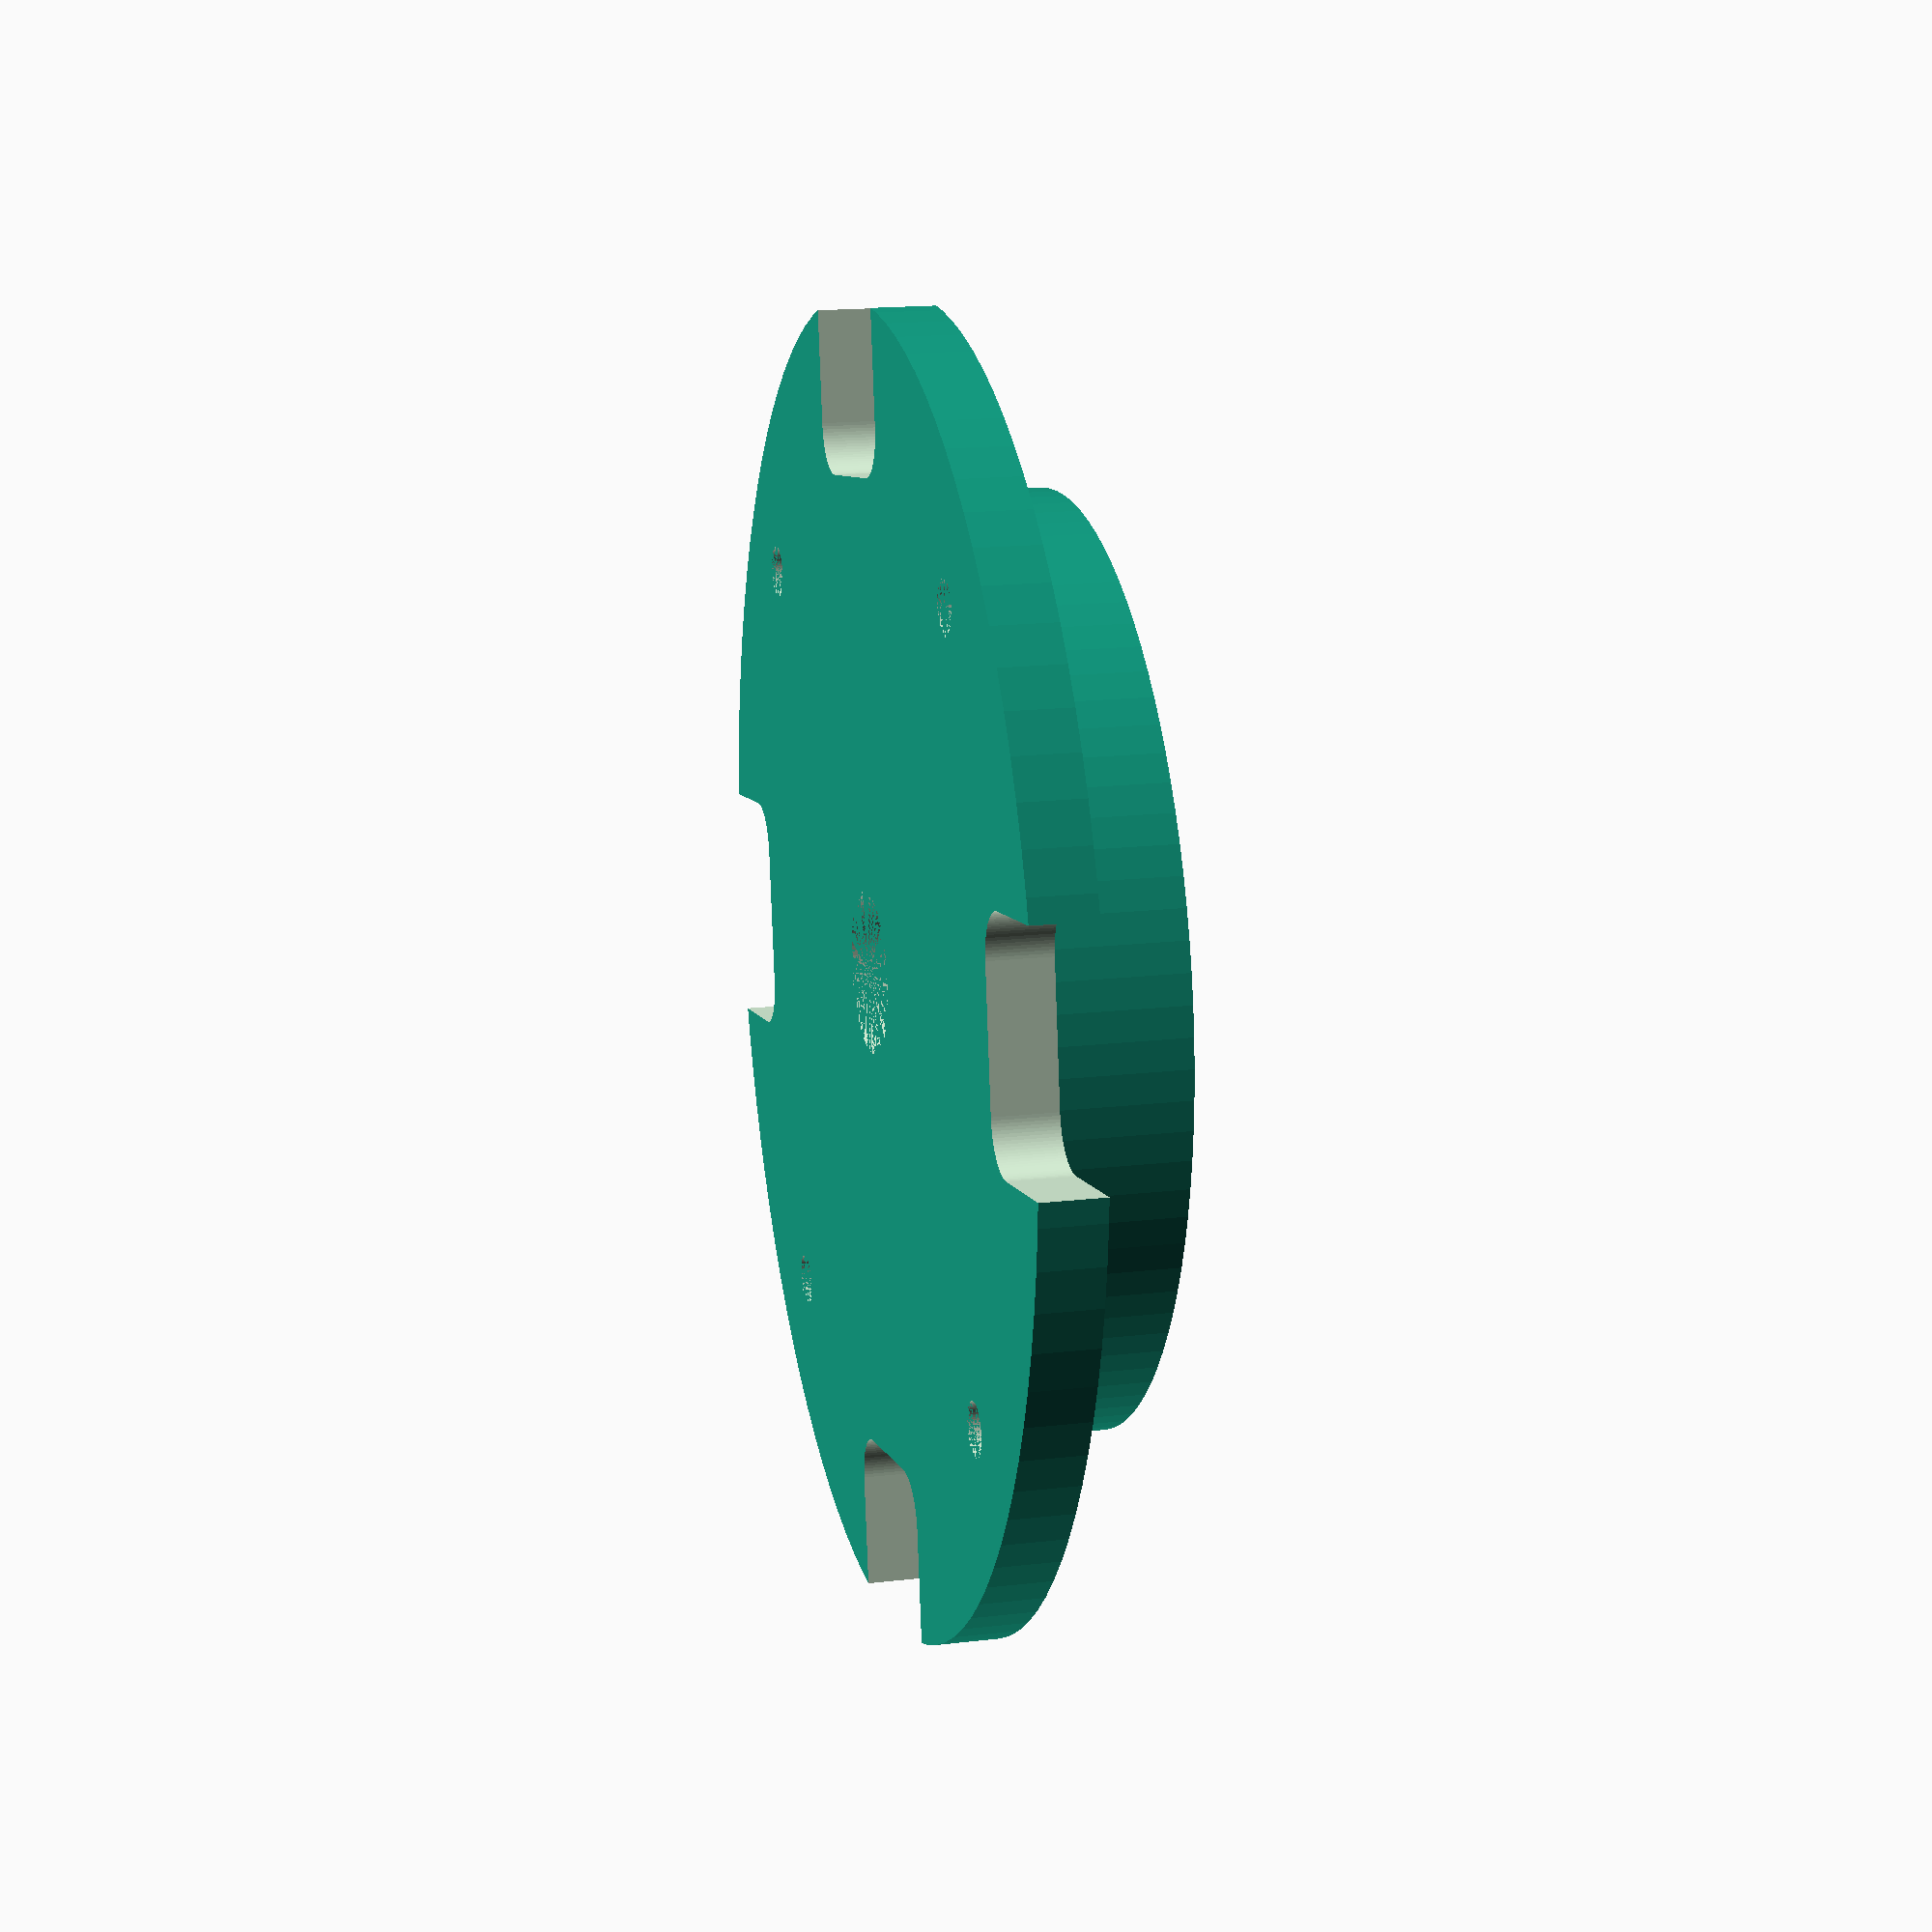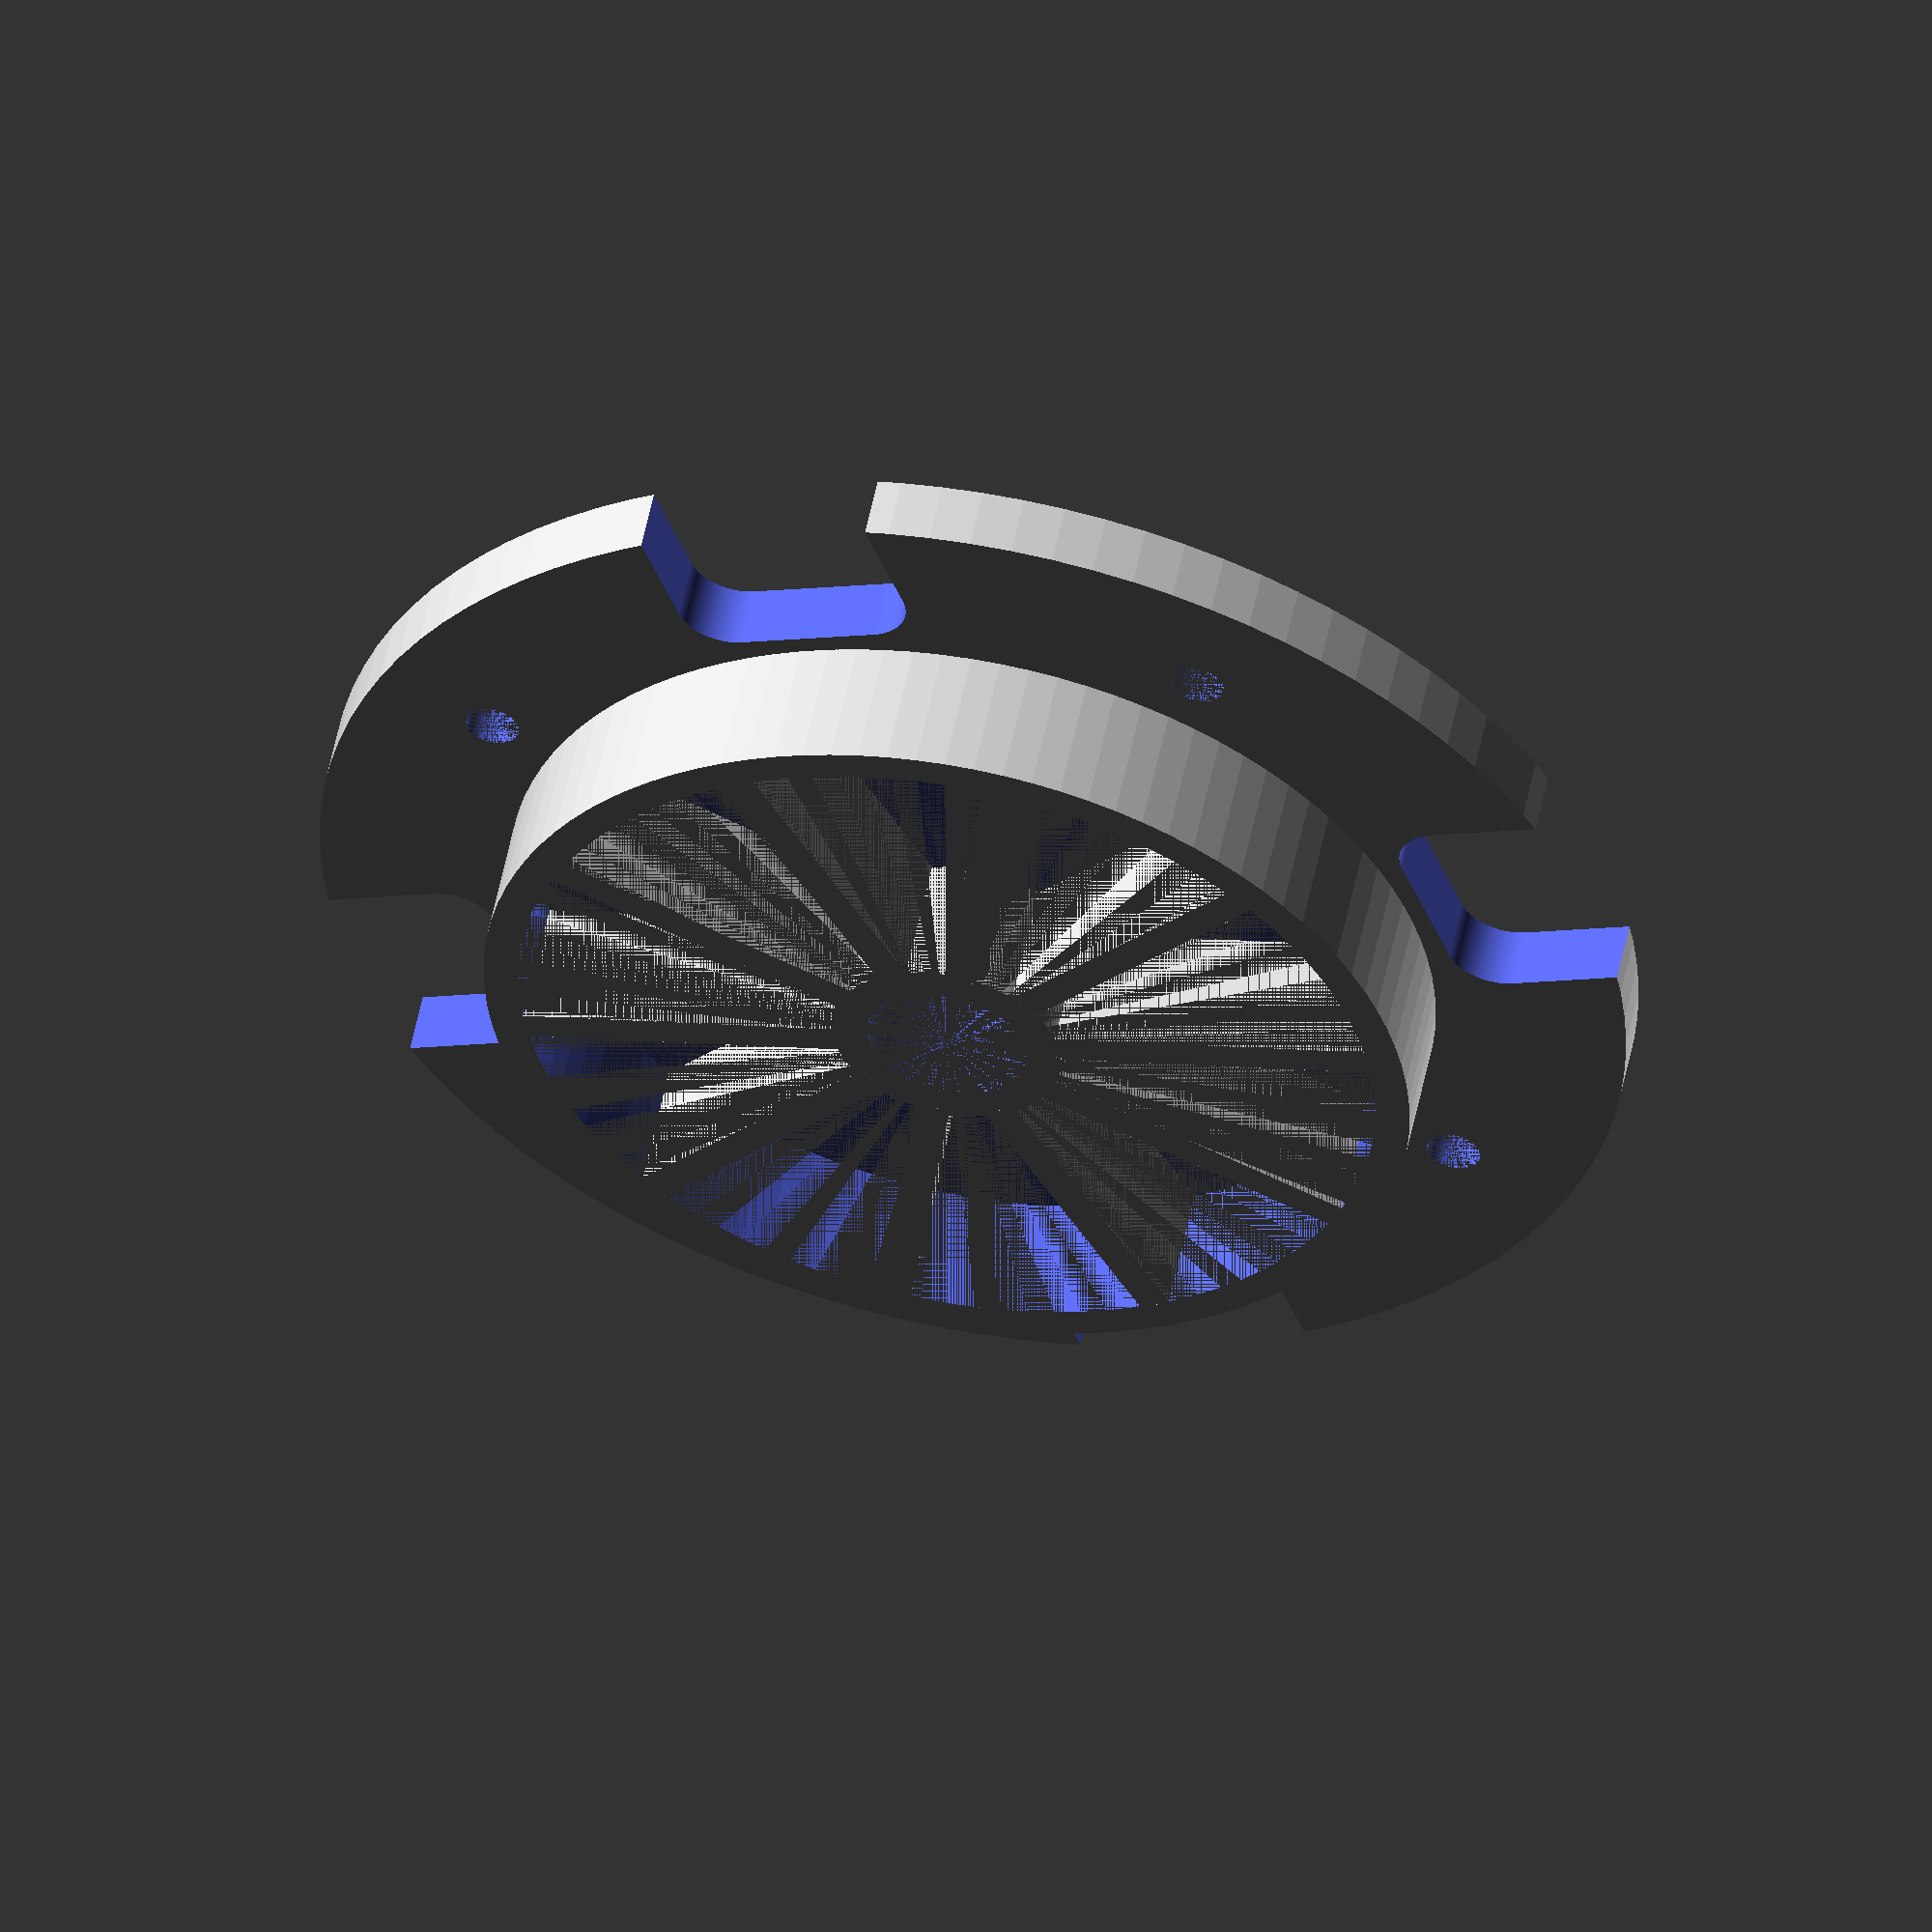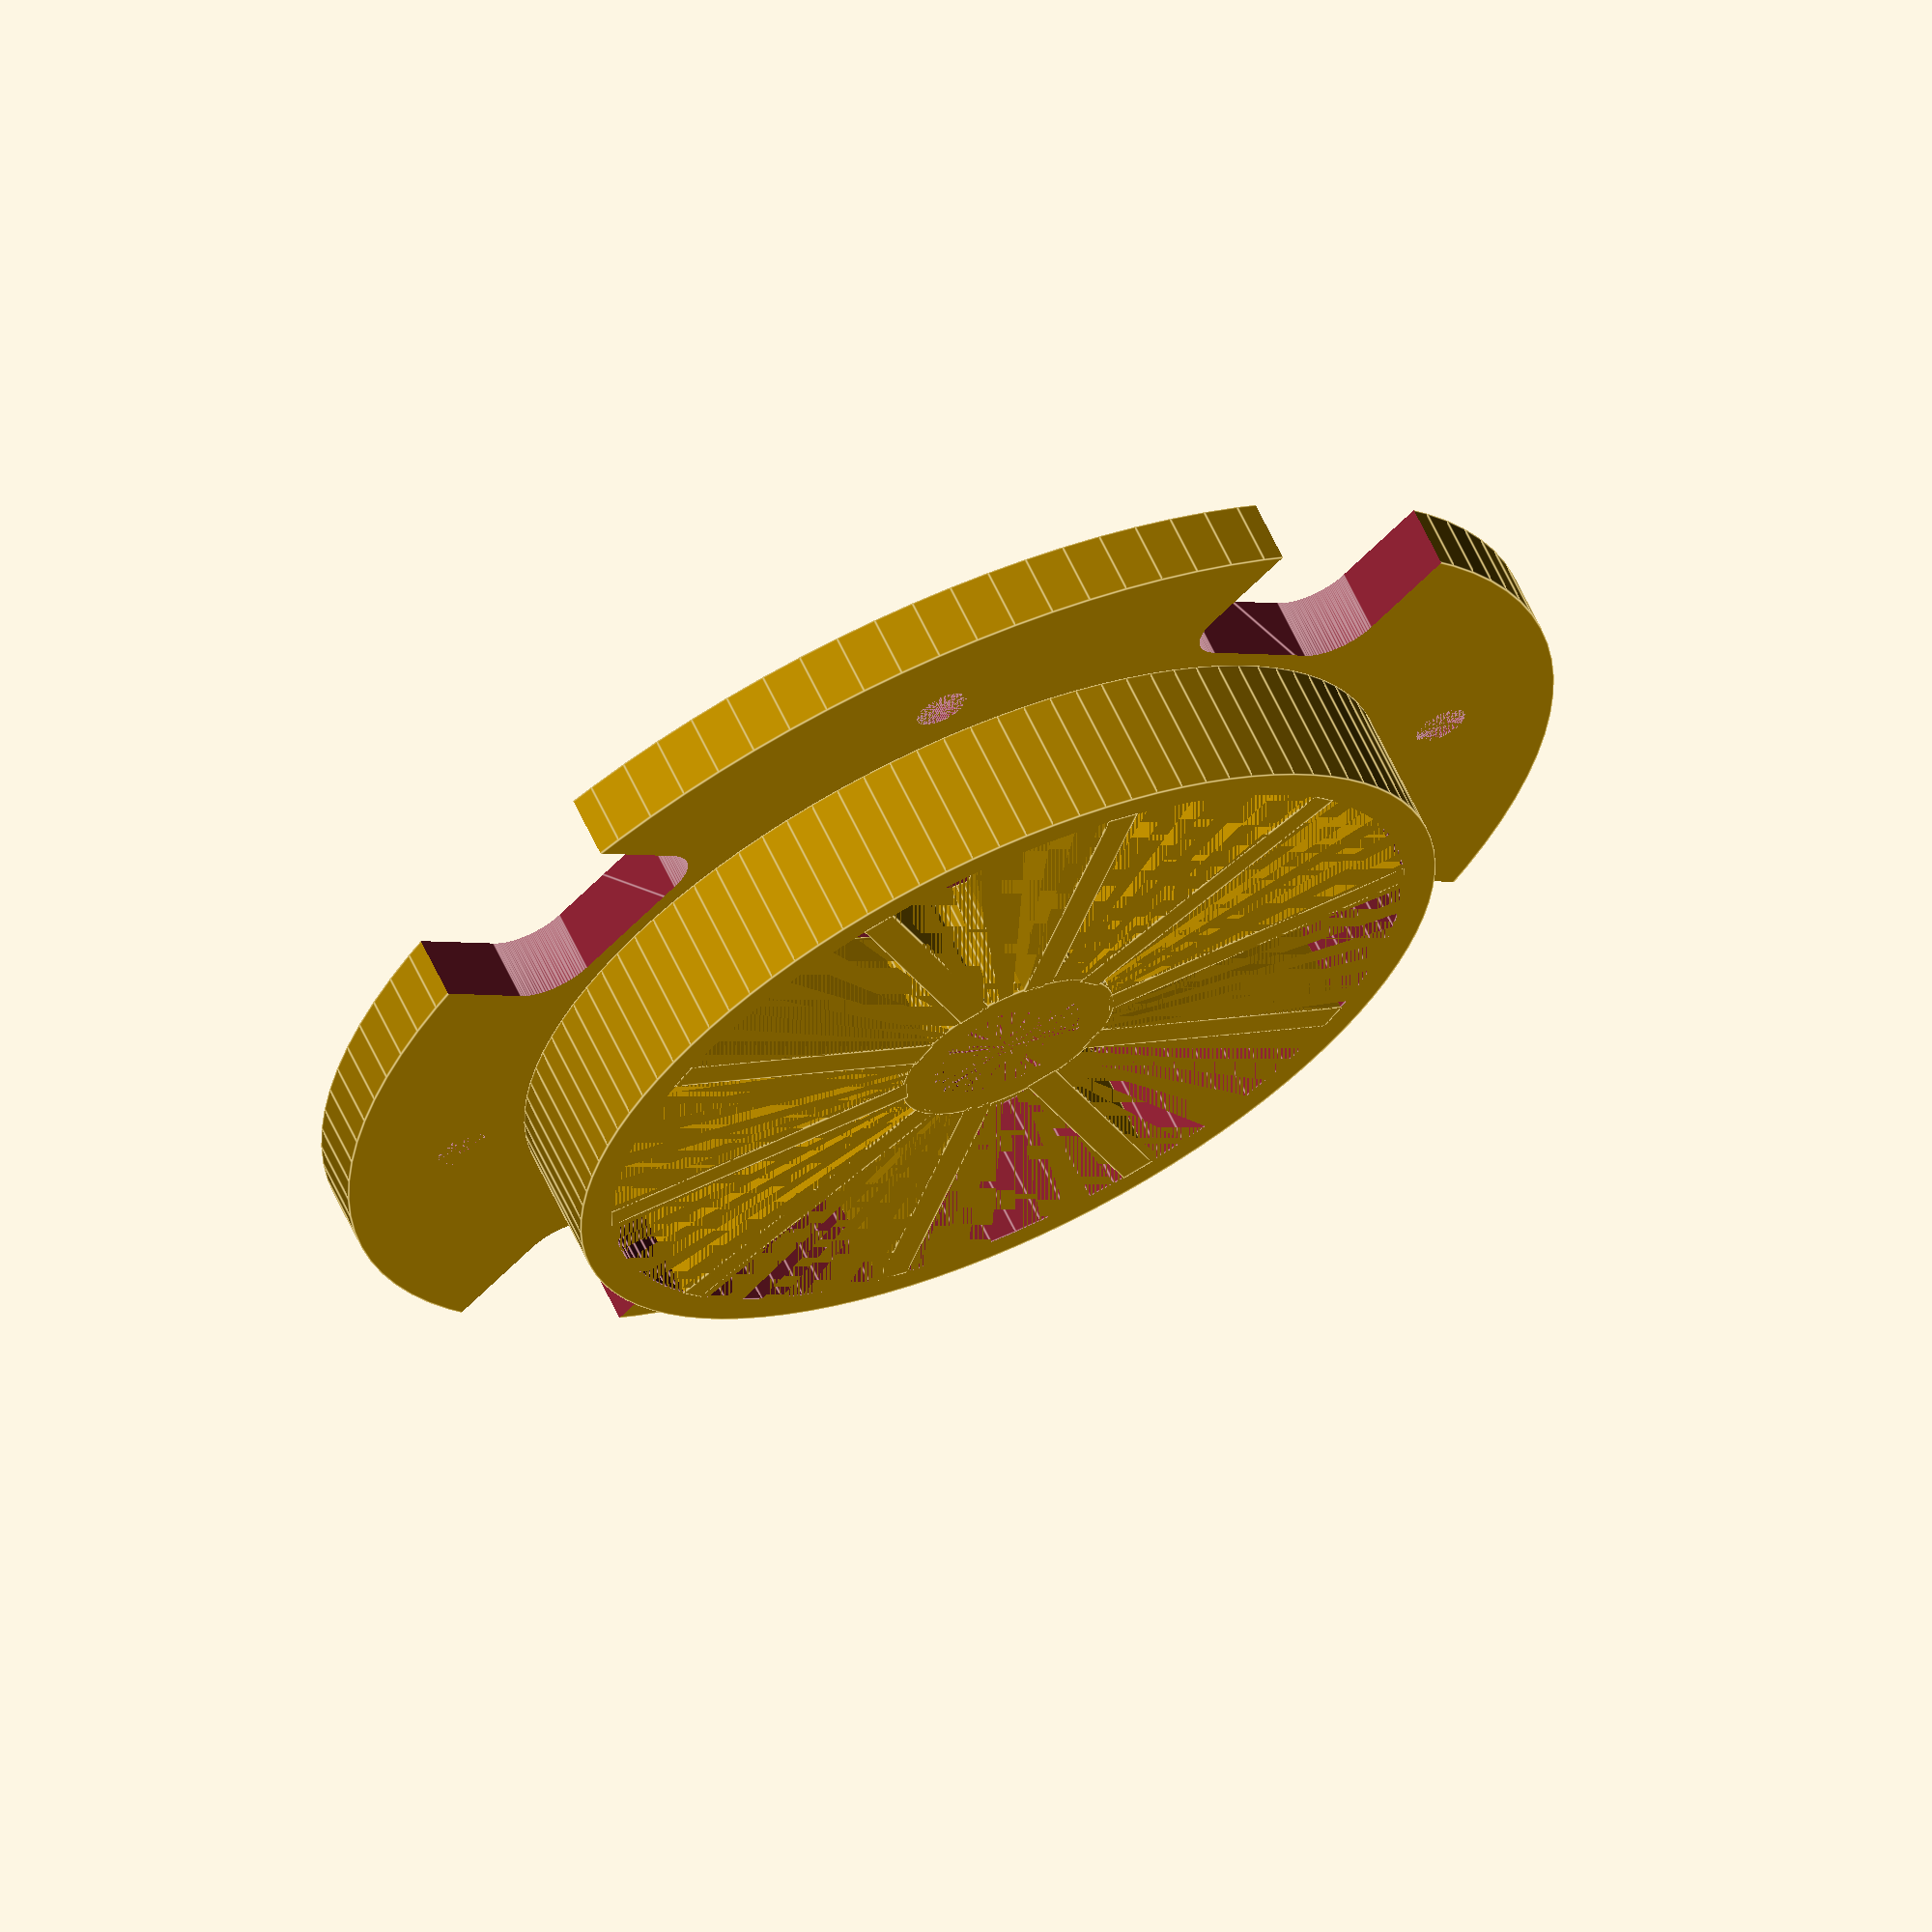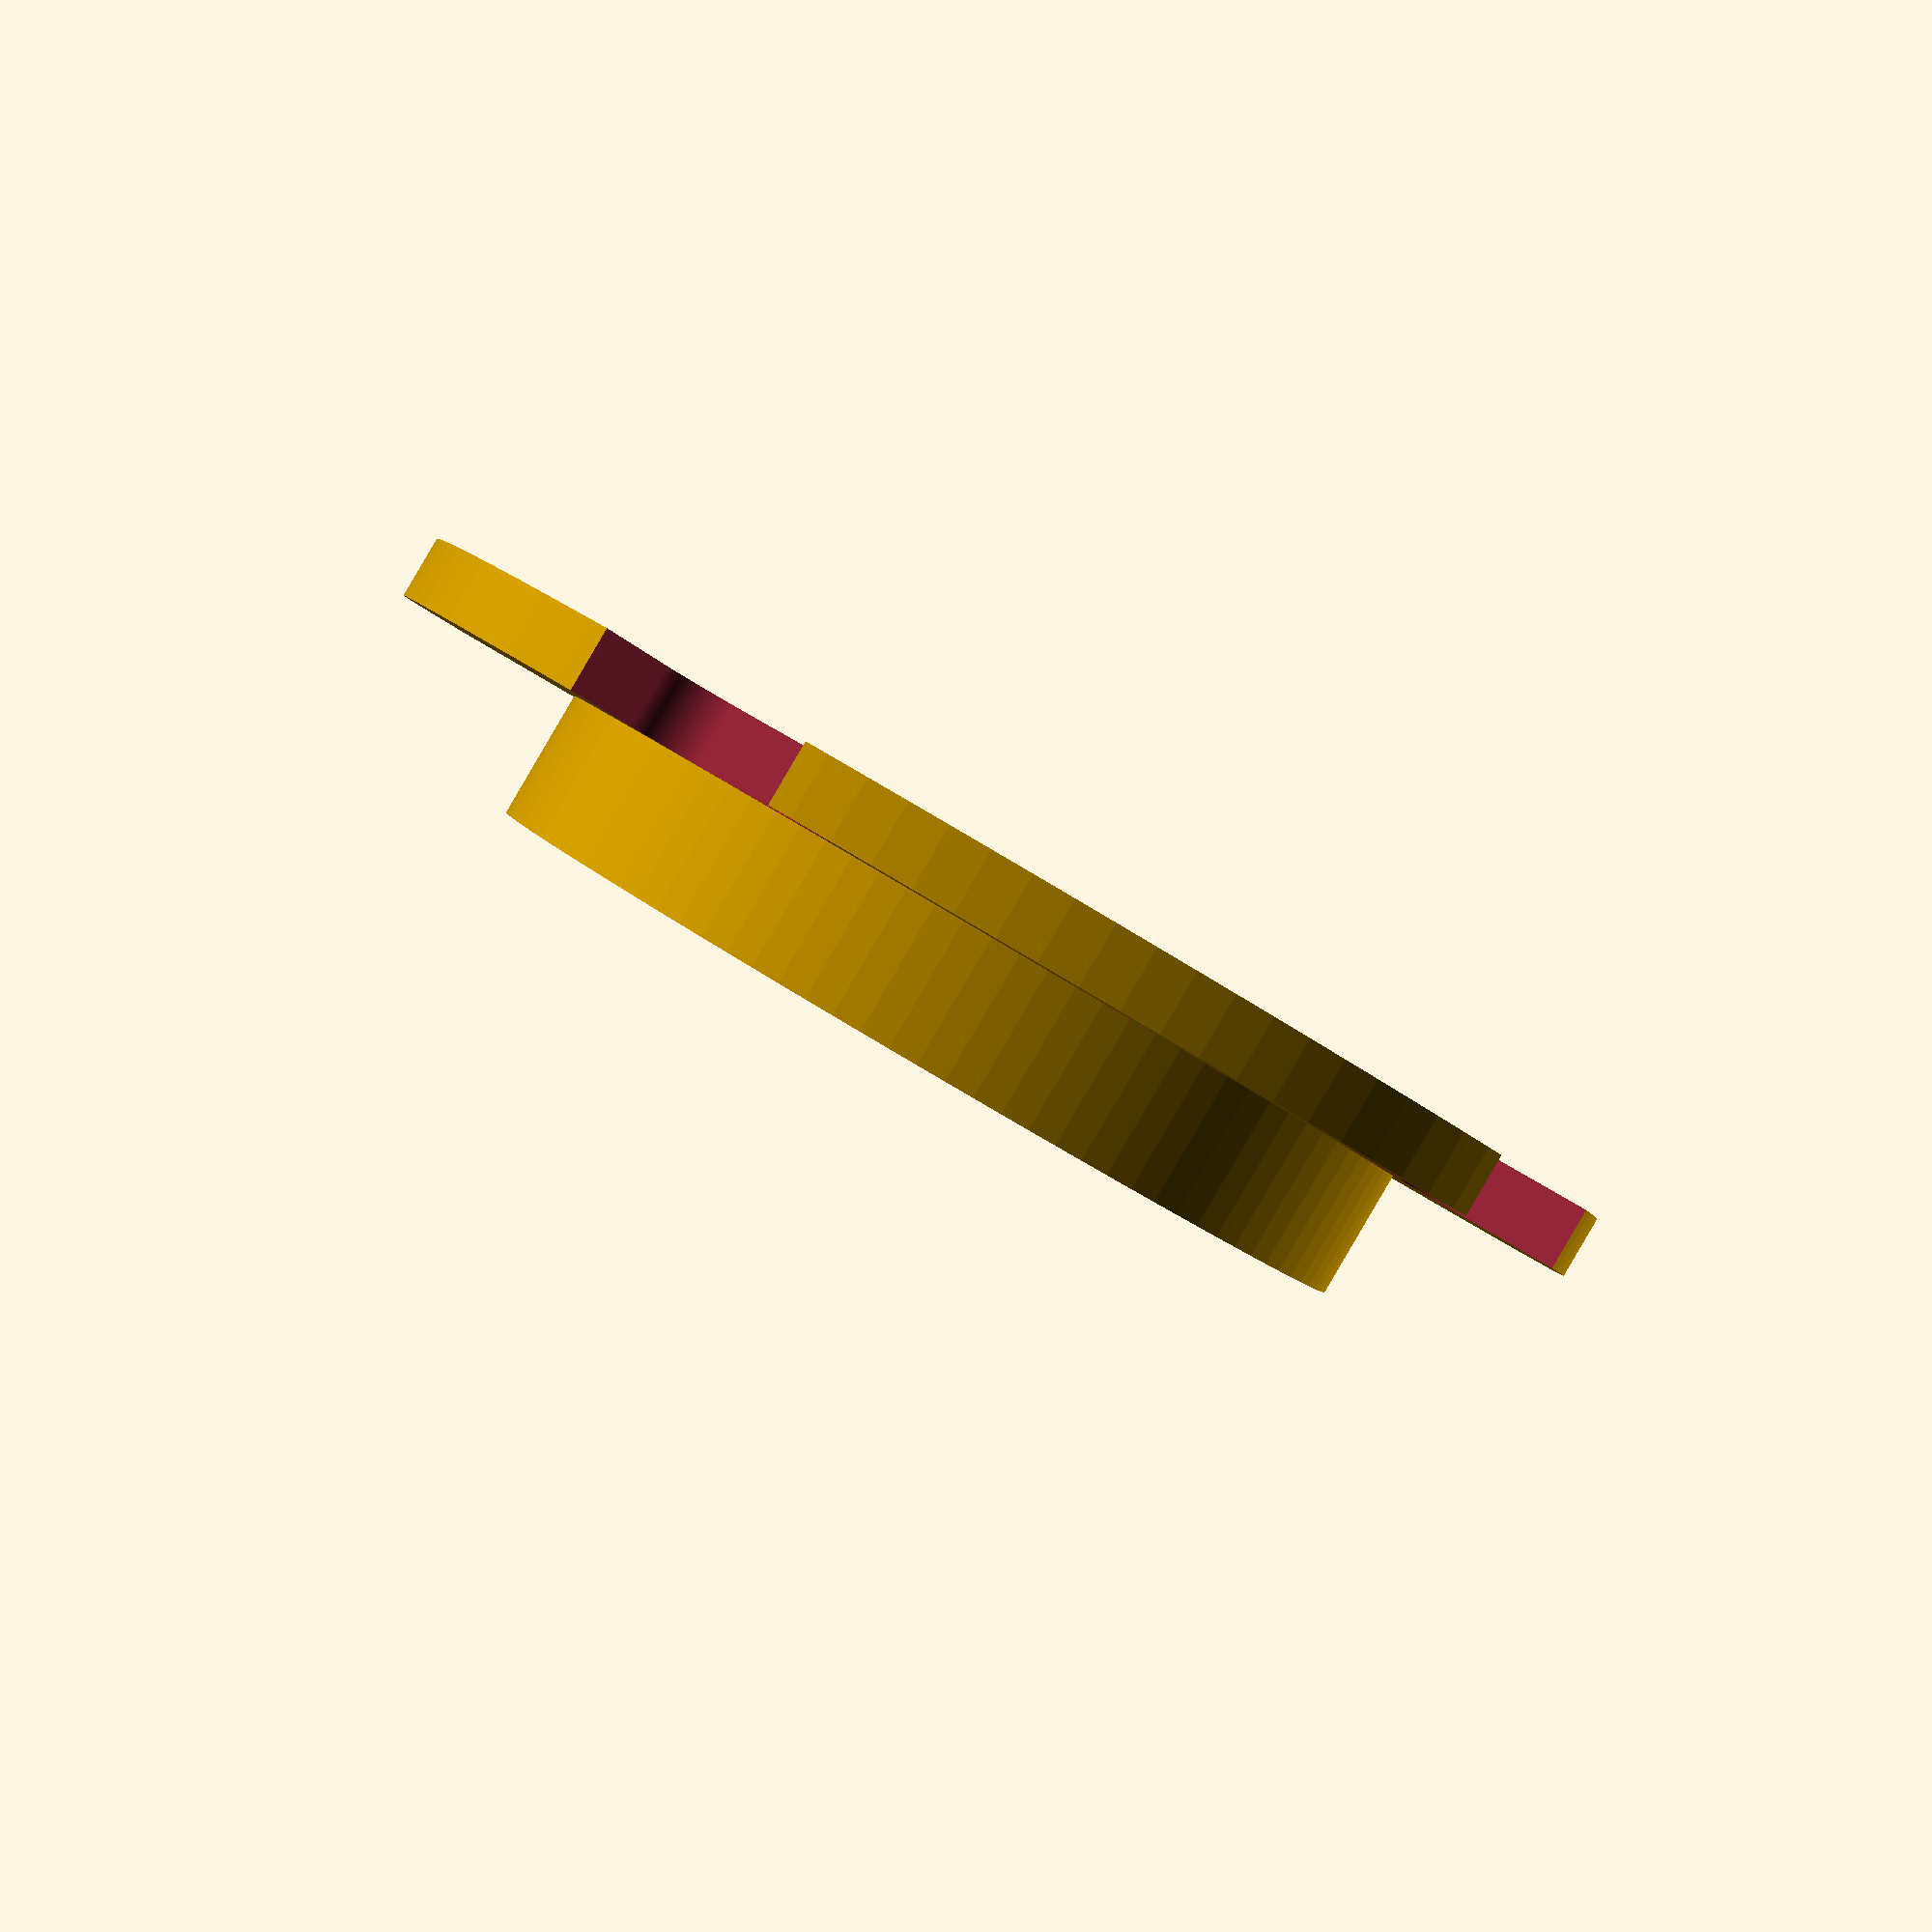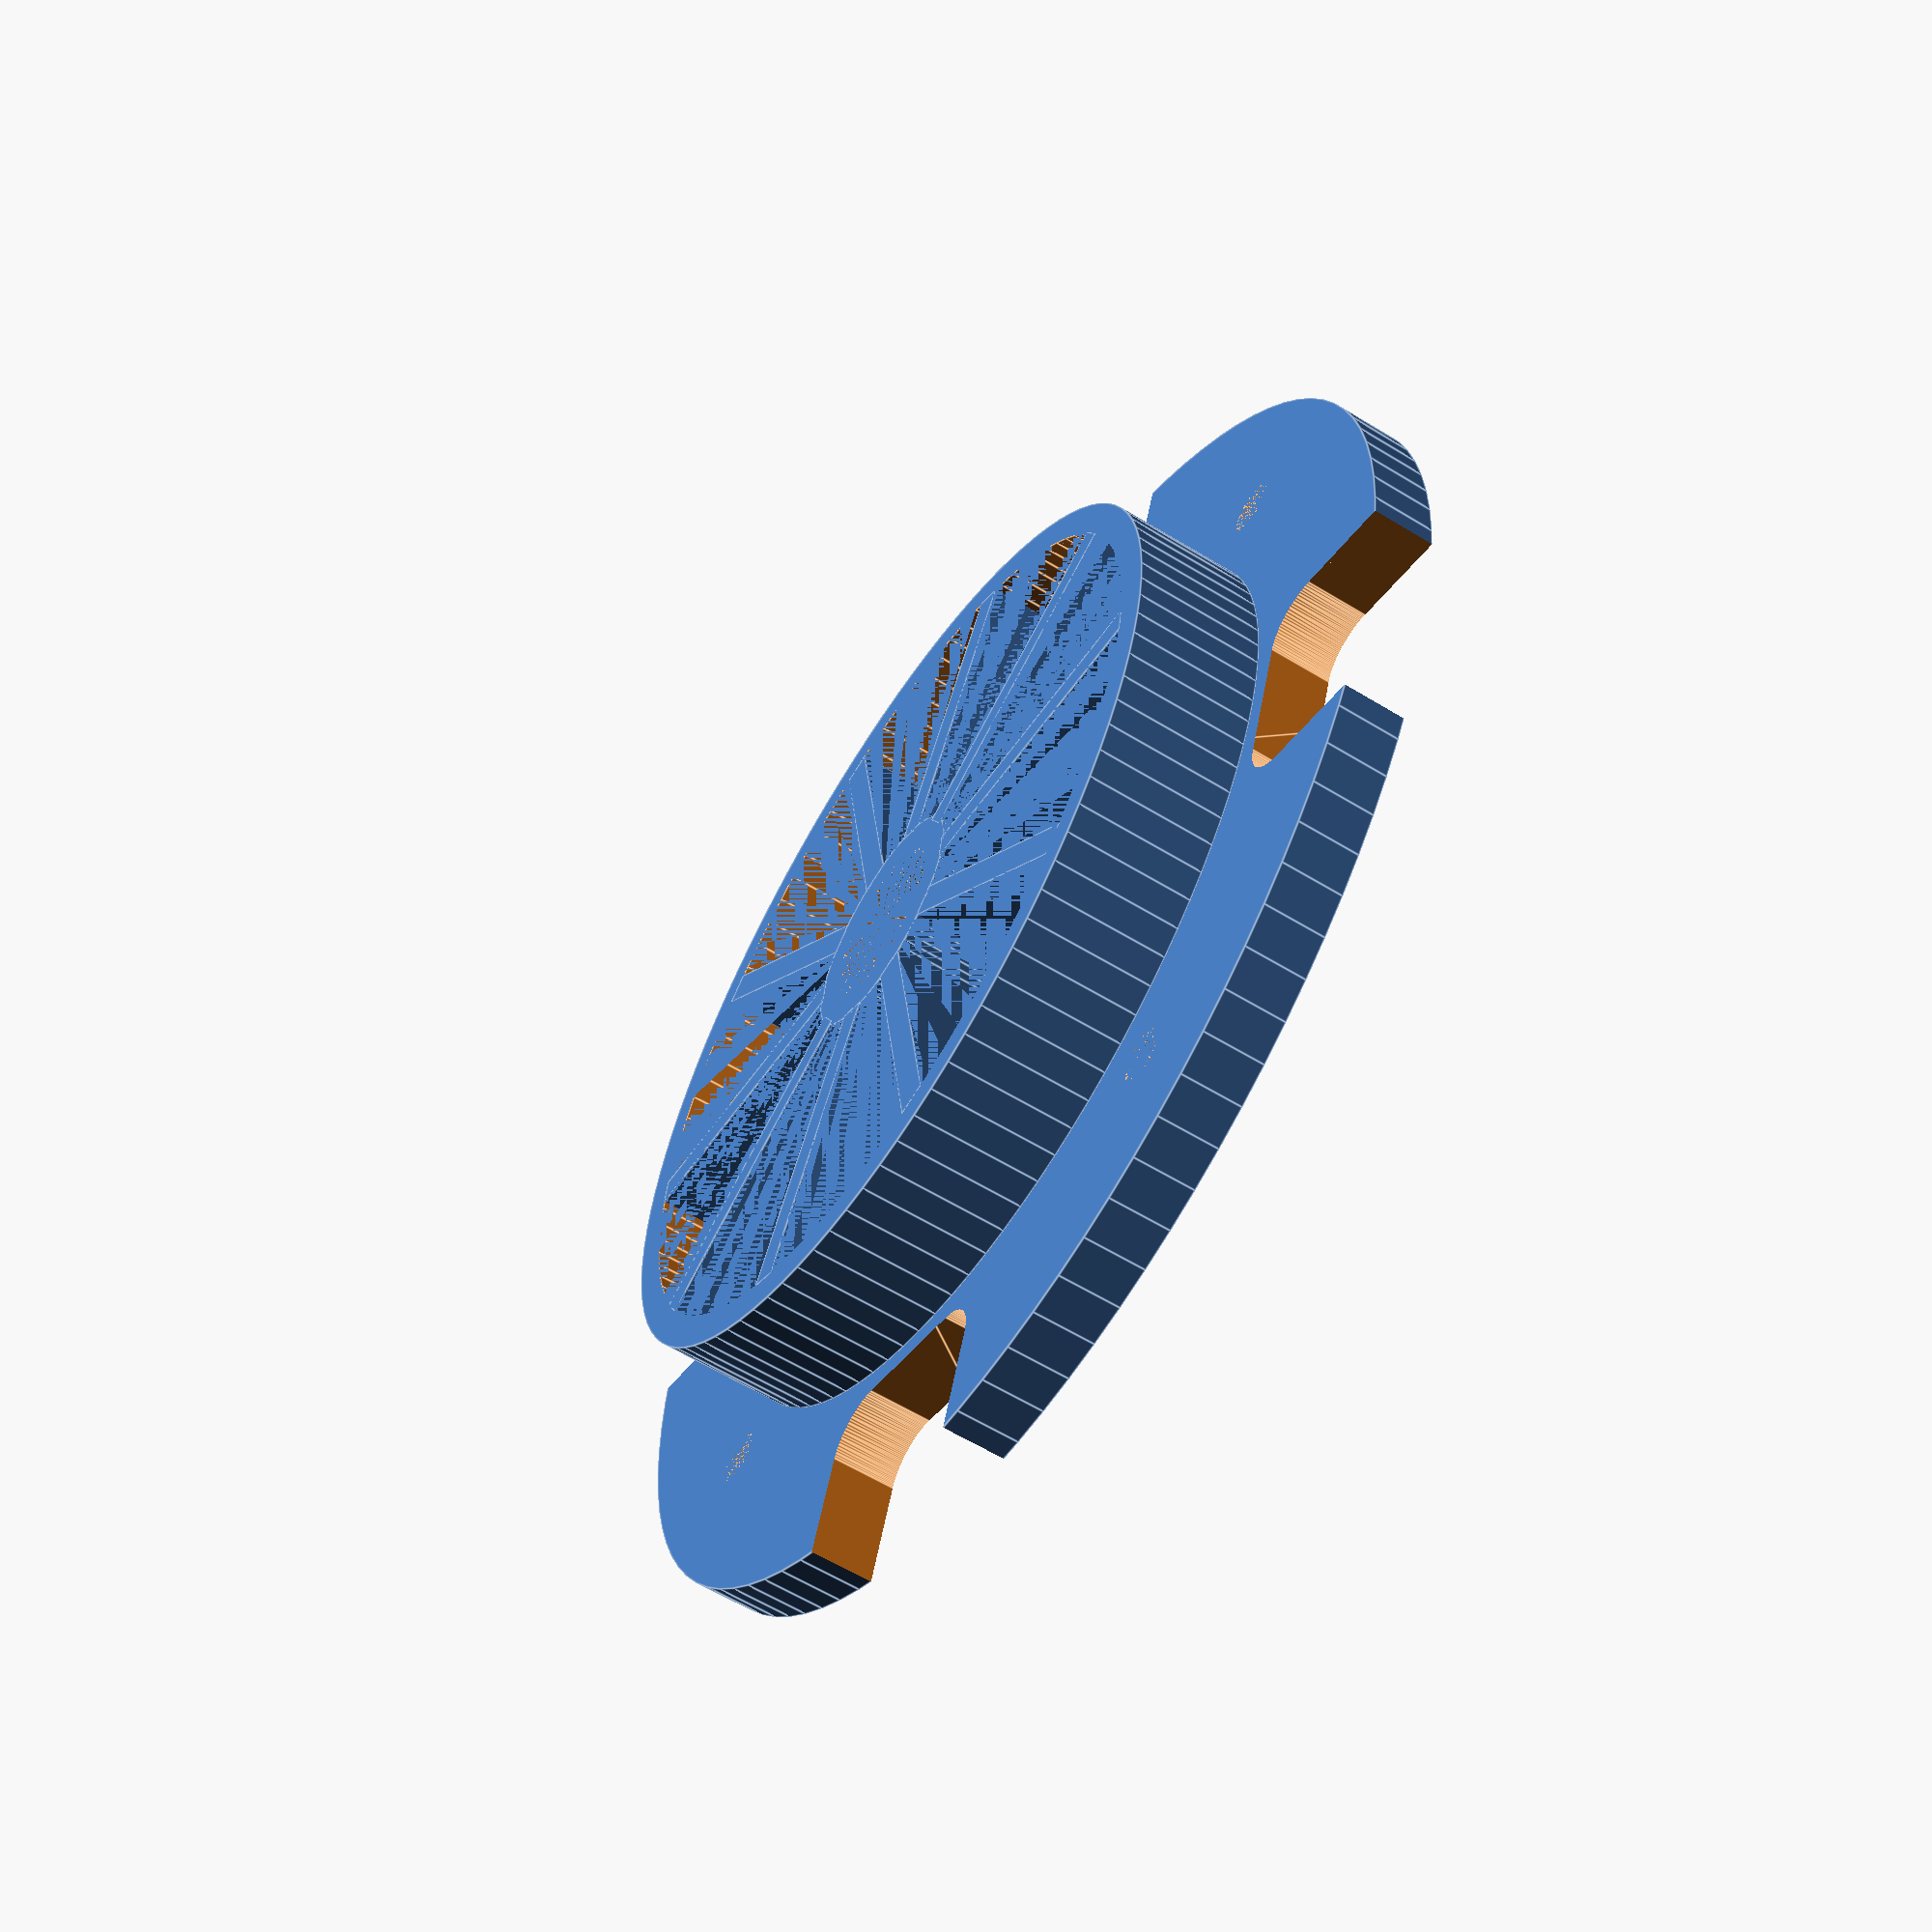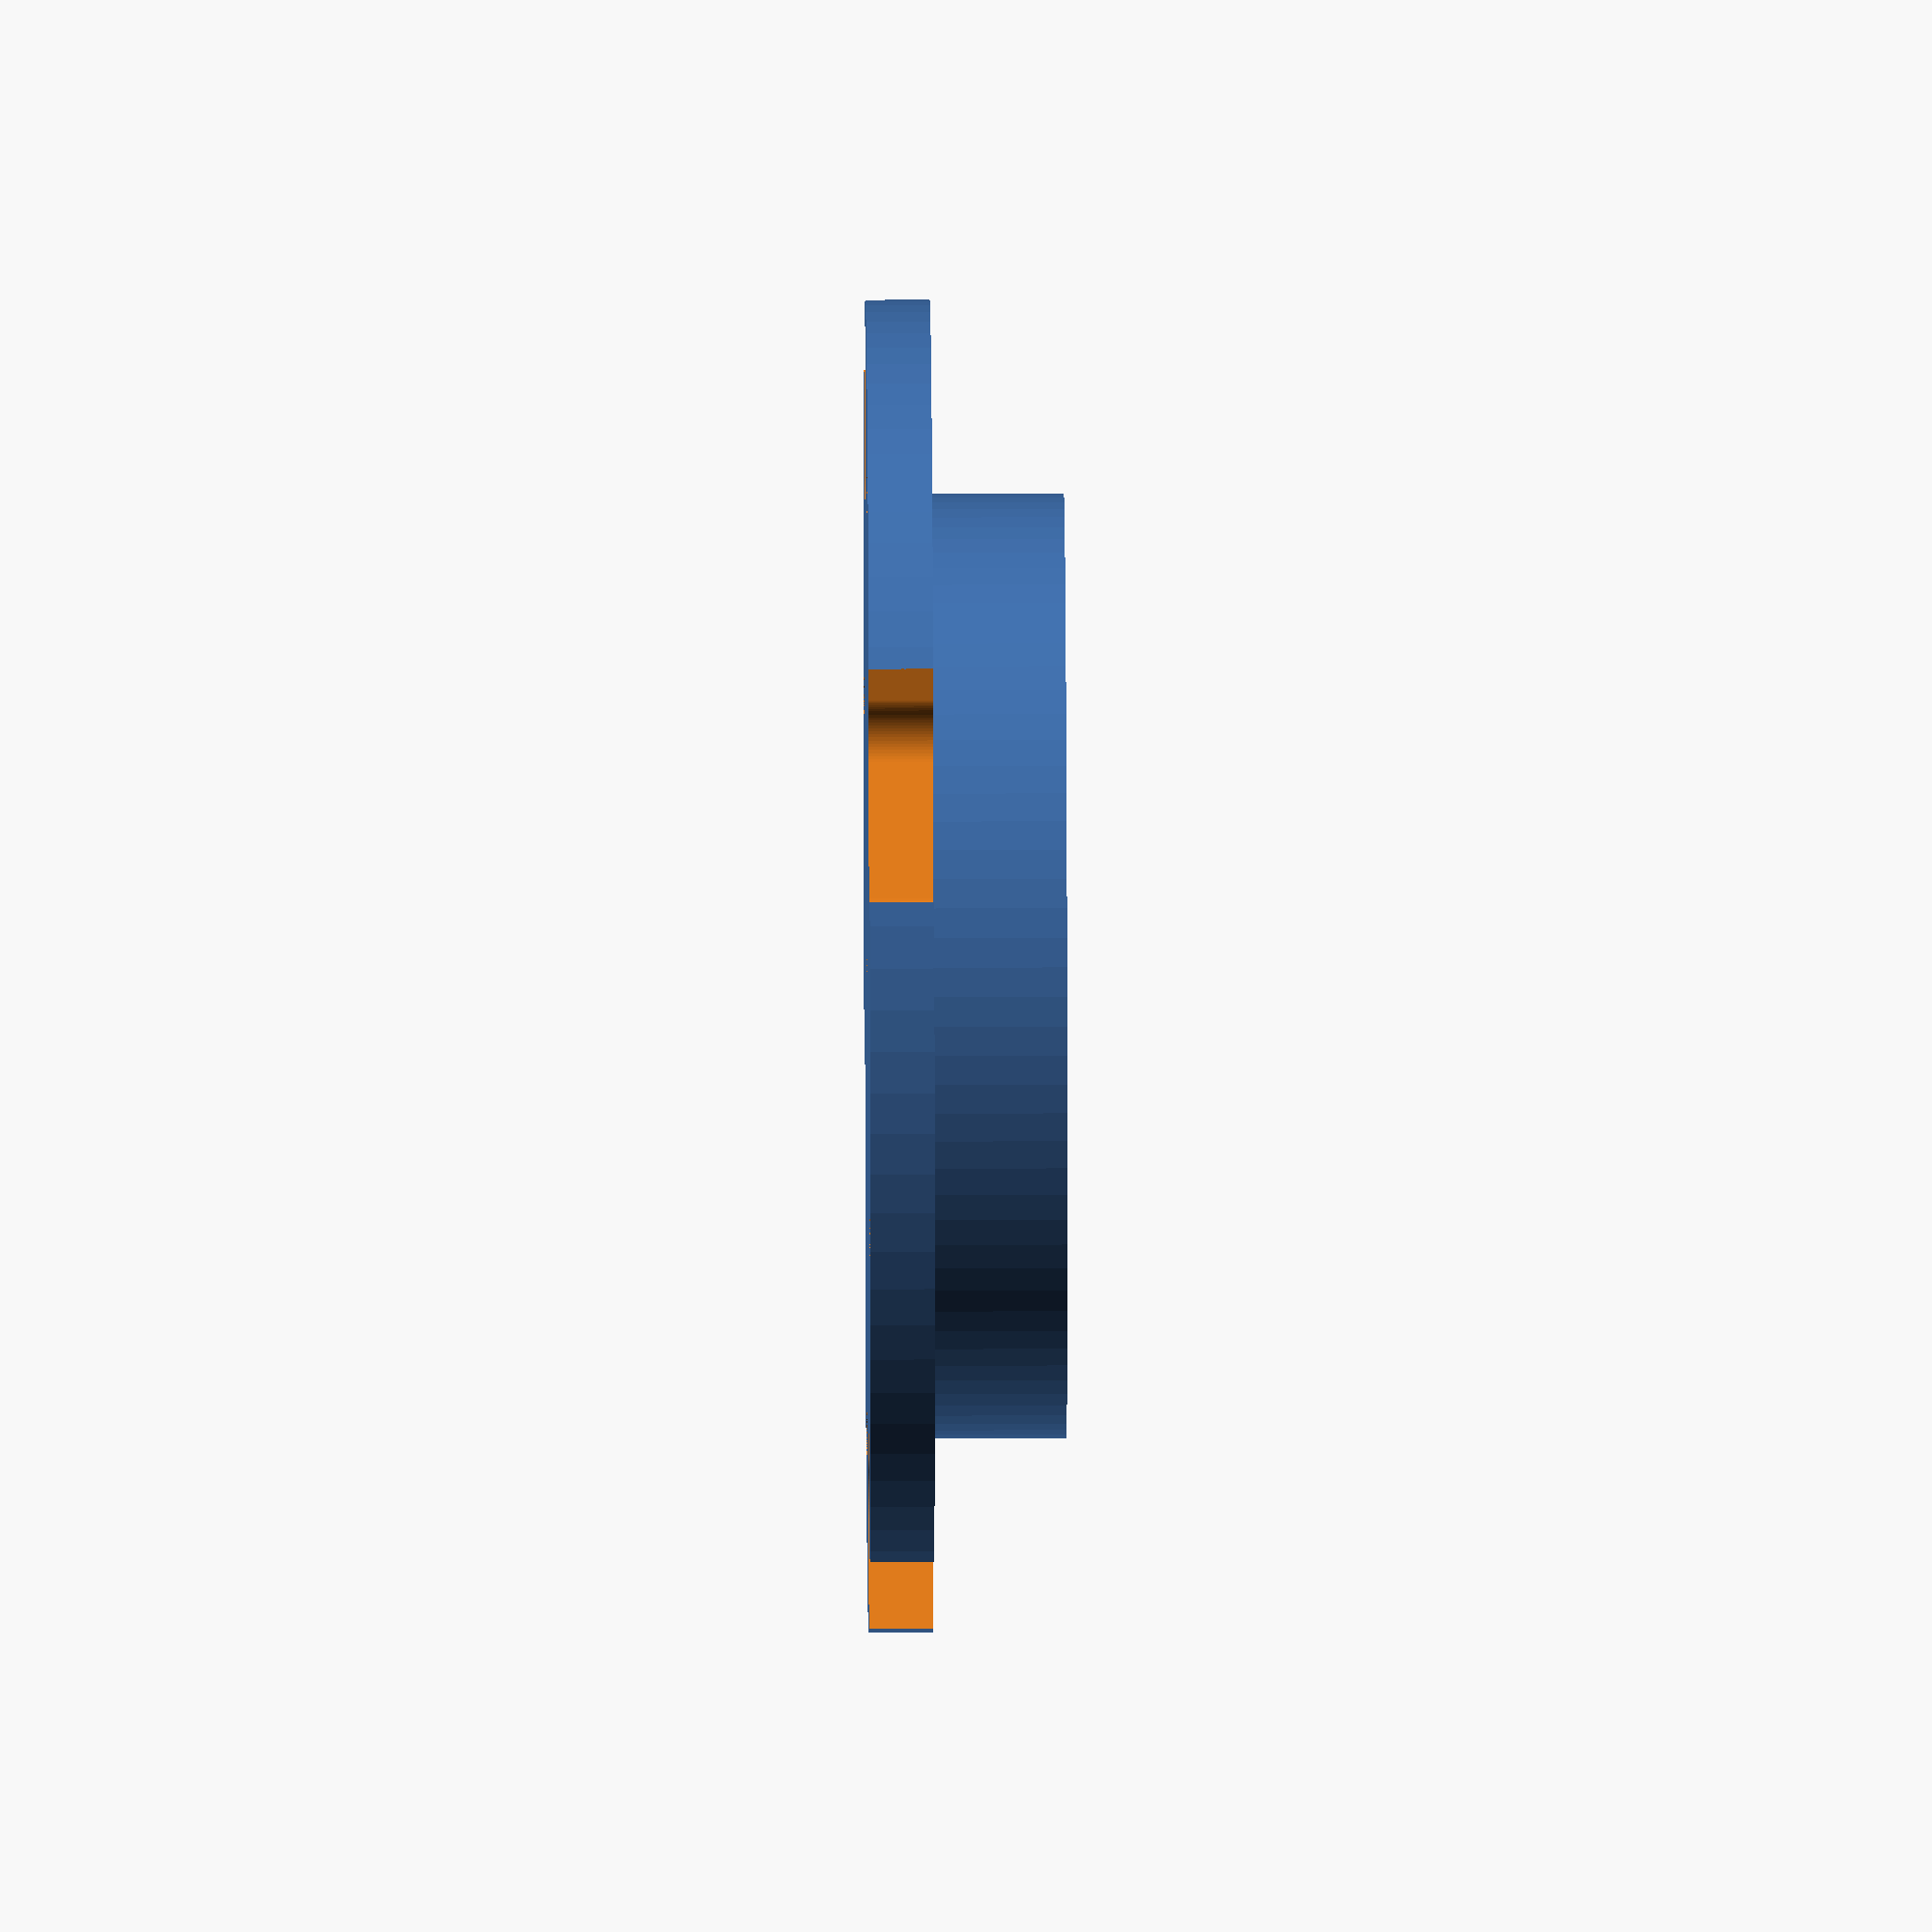
<openscad>
$fn=100;

outer_diameter = 3.95;
inner_diameter = 0.483;
wheel_hub_adapter_height = 0.191;
screw_hole_diameter = 0.162;
screw_hole_offset = 1.603;

cut_out_offset = 1.41;

// Bottom adaptor for wheel hub
difference() {
    cylinder(h=wheel_hub_adapter_height, d=outer_diameter);
    cylinder(h=wheel_hub_adapter_height, d=inner_diameter);
    translate([screw_hole_offset, 0, 0])
    cylinder(h=wheel_hub_adapter_height, d=screw_hole_diameter);
    translate([-screw_hole_offset, 0, 0])
    cylinder(h=wheel_hub_adapter_height, d=screw_hole_diameter);
    translate([0, screw_hole_offset, 0])
    cylinder(h=wheel_hub_adapter_height, d=screw_hole_diameter);
    translate([0, -screw_hole_offset, 0])
    cylinder(h=wheel_hub_adapter_height, d=screw_hole_diameter);
    
    translate([cut_out_offset, cut_out_offset, 0]) {
        rotate([0, 0, 45]) {
            minkowski() {
                cube(size=[0.773, 0.42, 0.5], center=true);
                sphere(0.15);
            }
        }
    }
    
    translate([-cut_out_offset, -cut_out_offset, 0]) {
        rotate([0, 0, 45]) {
            minkowski() {
                cube(size=[0.773, 0.42, 0.5], center=true);
                sphere(0.15);
            }
        }
    }
    
    translate([cut_out_offset, -cut_out_offset, 0]) {
        rotate([0, 0, 45]) {
            minkowski() {
                cube(size=[0.42, 0.773, 0.5], center=true);
                sphere(0.15);
            }
        }
    }
    
    translate([-cut_out_offset, cut_out_offset, 0]) {
        rotate([0, 0, 45]) {
            minkowski() {
                cube(size=[0.42, 0.773, 0.5], center=true);
                sphere(0.15);
            }
        }
    }
}

// Top Adapter for Gear  Box
gear_box_adapter_outer_diameter = 2.800; // originally 2.692
gear_box_adapter_inner_diameter = 2.592;
gear_box_adapter_height = 0.396;

translate([0, 0, wheel_hub_adapter_height]) {
    difference() {
        cylinder(h=gear_box_adapter_height, d=gear_box_adapter_outer_diameter);
        cylinder(h=gear_box_adapter_height, d=gear_box_adapter_inner_diameter);
    }
}

translate([0, 0, wheel_hub_adapter_height]) {
    difference() {
        cylinder(h=gear_box_adapter_height, d=0.694);
        cylinder(h=gear_box_adapter_height, d=inner_diameter);
    }
}

// Generate spokes inside gear box adapter
number_of_spokes = 10;
spoke_width = 0.098;
spoke_length = 0.970;
spoke_offset = spoke_width / 2;

step = 360 / number_of_spokes;
for (i=[0:step:359]) {
    rotate([0, 0, i]) {
        translate([-spoke_offset, 0.330, wheel_hub_adapter_height]) {
            cube([spoke_width, spoke_length, gear_box_adapter_height], false);
        }
    }
}

</openscad>
<views>
elev=163.9 azim=323.7 roll=283.8 proj=p view=wireframe
elev=306.3 azim=295.0 roll=11.3 proj=o view=wireframe
elev=115.5 azim=88.9 roll=205.2 proj=o view=edges
elev=269.9 azim=195.2 roll=30.4 proj=p view=wireframe
elev=60.3 azim=63.6 roll=57.9 proj=p view=edges
elev=150.0 azim=91.0 roll=270.3 proj=o view=solid
</views>
